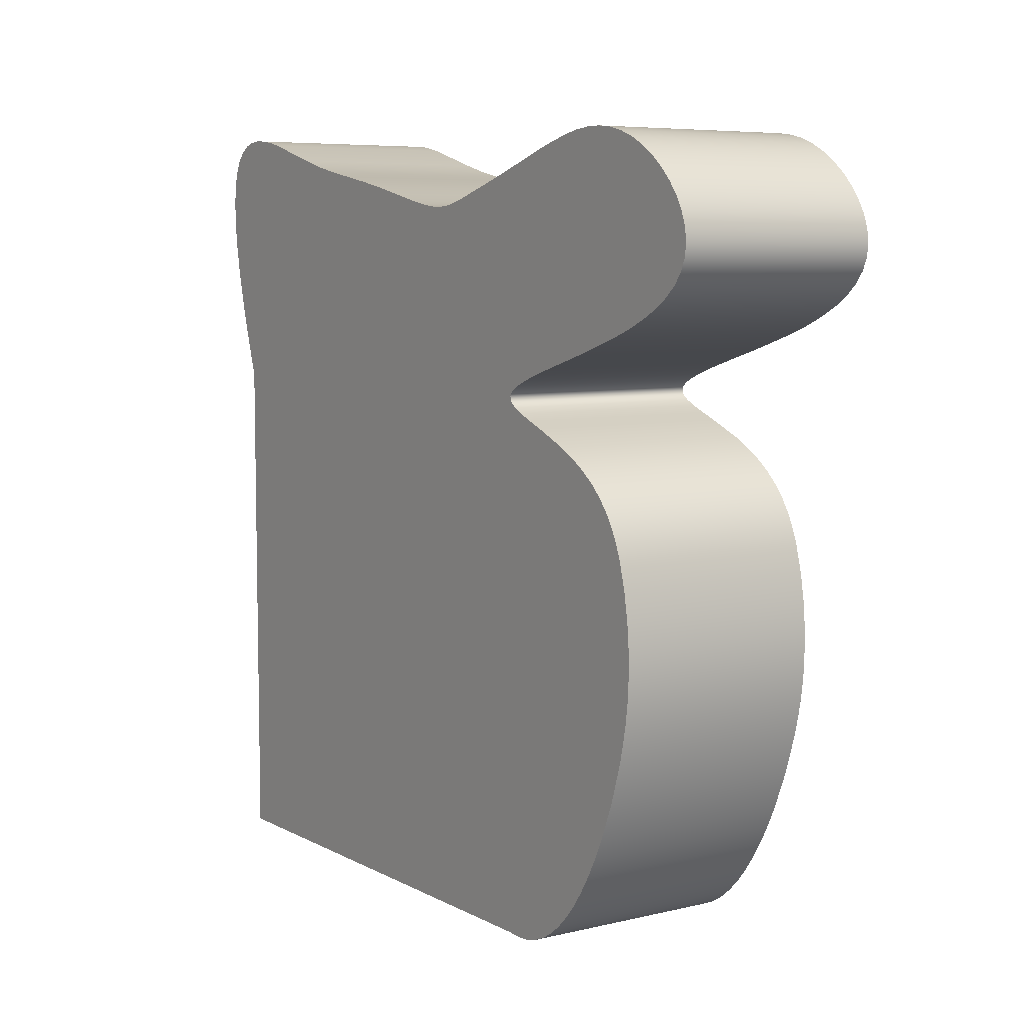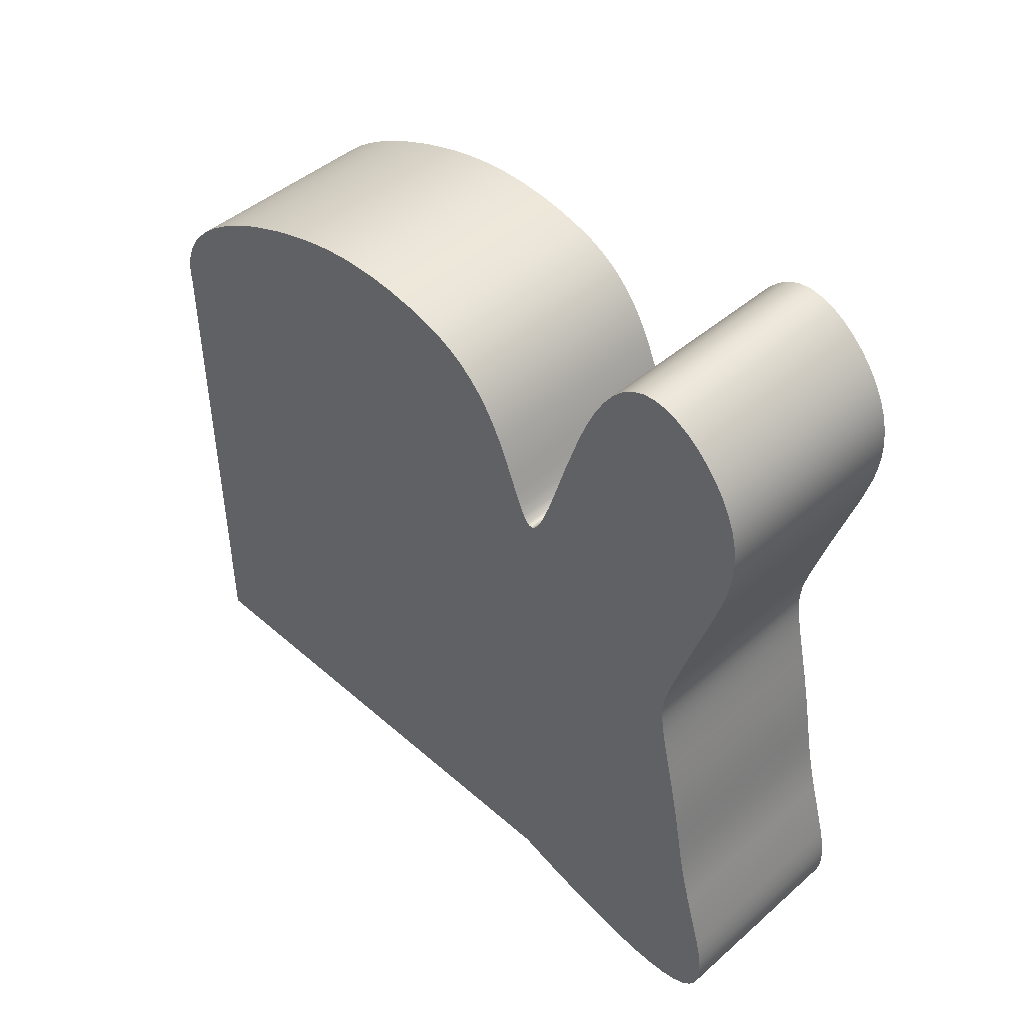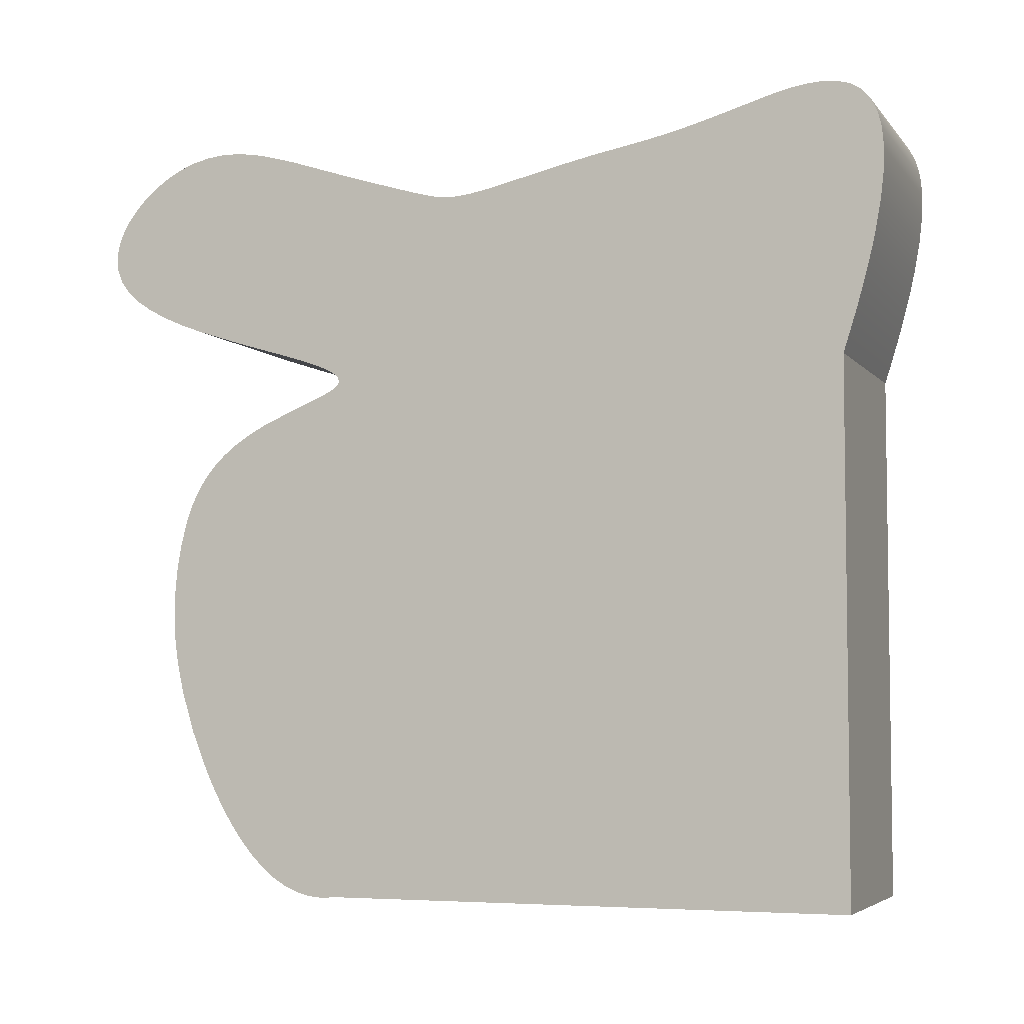
<metadata>
{"format":"obj","ext":"obj","renderer":"f3d","projection":"perspective","resolution":1024,"background":"white","views":[{"elev":6.7,"azim":-34.3,"up":"+Y"},{"elev":45.8,"azim":135.1,"up":"+Z"},{"elev":-5.0,"azim":110.5,"up":"+Y"}]}
</metadata>
<code>
v 0 -5 0
v 0 -5 -5
v 2 -5 -5
v 2 -5 0
v 0 0 -5
v 0 0.2047 -5.066
v 0 0.4003 -5.127
v 0 0.5869 -5.181
v 0 0.7645 -5.229
v 0 0.933 -5.27
v 0 1.092 -5.306
v 0 1.384 -5.36
v 0 1.641 -5.389
v 0 1.861 -5.394
v 0 2.048 -5.377
v 0 2.2 -5.337
v 0 2.32 -5.275
v 0 2.41 -5.193
v 0 2.47 -5.093
v 0 2.505 -4.976
v 0 2.516 -4.844
v 0 2.509 -4.702
v 0 2.485 -4.551
v 0 2.45 -4.394
v 0 2.268 -3.766
v 0 2.19 -3.473
v 0 2.129 -3.192
v 0 2.077 -2.909
v 0 2.022 -2.61
v 0 1.956 -2.292
v 0 1.881 -1.966
v 0 1.811 -1.66
v 0 1.783 -1.522
v 0 1.761 -1.398
v 0 1.748 -1.287
v 0 1.743 -1.189
v 0 1.759 -1.018
v 0 1.802 -0.8468
v 0 1.831 -0.7499
v 0 1.864 -0.6416
v 0 1.901 -0.5213
v 0 1.941 -0.3894
v 0 2.033 -0.09772
v 0 2.242 0.536
v 0 2.329 0.8538
v 0 2.359 1.011
v 0 2.376 1.168
v 0 2.377 1.324
v 0 2.36 1.478
v 0 2.324 1.631
v 0 2.269 1.78
v 0 2.195 1.923
v 0 2.105 2.059
v 0 2.002 2.183
v 0 1.888 2.292
v 0 1.767 2.383
v 0 1.642 2.452
v 0 1.516 2.496
v 0 1.392 2.513
v 0 1.271 2.499
v 0 1.156 2.453
v 0 1.046 2.374
v 0 0.942 2.262
v 0 0.8437 2.118
v 0 0.7509 1.945
v 0 0.6632 1.746
v 0 0.5802 1.526
v 0 0.4273 1.056
v 0 0.3572 0.823
v 0 0.2912 0.6033
v 0 0.2292 0.4068
v 0 0.171 0.2418
v 0 0.1164 0.1158
v 0 0.09017 0.06921
v 0 0.06464 0.0343
v 0 0.03965 0.01137
v 0 0.01509 0.0005908
v 0 -0.009205 0.00192
v 0 -0.03339 0.01512
v 0 -0.08224 0.07512
v 0 -0.1331 0.1749
v 0 -0.1879 0.3066
v 0 -0.2484 0.461
v 0 -0.3927 0.7986
v 0 -0.4787 0.9635
v 0 -0.5745 1.116
v 0 -0.6797 1.251
v 0 -0.7932 1.367
v 0 -0.9135 1.464
v 0 -1.039 1.542
v 0 -1.168 1.605
v 0 -1.298 1.654
v 0 -1.559 1.723
v 0 -1.821 1.767
v 0 -2.091 1.79
v 0 -2.381 1.788
v 0 -2.538 1.774
v 0 -2.703 1.752
v 0 -2.877 1.719
v 0 -3.058 1.676
v 0 -3.435 1.56
v 0 -3.815 1.406
v 0 -3.998 1.316
v 0 -4.174 1.22
v 0 -4.338 1.117
v 0 -4.489 1.009
v 0 -4.623 0.8956
v 0 -4.739 0.7782
v 0 -4.835 0.6569
v 0 -4.911 0.532
v 0 -4.966 0.4038
v 0 -4.999 0.2724
v 0 -5.011 0.1378
v 0 -5 0
v 2 -5 0
v 2 -5.011 0.1378
v 2 -4.999 0.2724
v 2 -4.966 0.4038
v 2 -4.911 0.532
v 2 -4.835 0.6569
v 2 -4.739 0.7782
v 2 -4.623 0.8956
v 2 -4.489 1.009
v 2 -4.338 1.117
v 2 -4.174 1.22
v 2 -3.998 1.316
v 2 -3.815 1.406
v 2 -3.435 1.56
v 2 -3.058 1.676
v 2 -2.877 1.719
v 2 -2.703 1.752
v 2 -2.538 1.774
v 2 -2.381 1.788
v 2 -2.091 1.79
v 2 -1.821 1.767
v 2 -1.559 1.723
v 2 -1.298 1.654
v 2 -1.168 1.605
v 2 -1.039 1.542
v 2 -0.9135 1.464
v 2 -0.7932 1.367
v 2 -0.6797 1.251
v 2 -0.5745 1.116
v 2 -0.4787 0.9635
v 2 -0.3927 0.7986
v 2 -0.2484 0.461
v 2 -0.1879 0.3066
v 2 -0.1331 0.1749
v 2 -0.08224 0.07512
v 2 -0.03339 0.01512
v 2 -0.009205 0.00192
v 2 0.01509 0.0005908
v 2 0.03965 0.01137
v 2 0.06464 0.0343
v 2 0.09017 0.06921
v 2 0.1164 0.1158
v 2 0.171 0.2418
v 2 0.2292 0.4068
v 2 0.2912 0.6033
v 2 0.3572 0.823
v 2 0.4273 1.056
v 2 0.5802 1.526
v 2 0.6632 1.746
v 2 0.7509 1.945
v 2 0.8437 2.118
v 2 0.942 2.262
v 2 1.046 2.374
v 2 1.156 2.453
v 2 1.271 2.499
v 2 1.392 2.513
v 2 1.516 2.496
v 2 1.642 2.452
v 2 1.767 2.383
v 2 1.888 2.292
v 2 2.002 2.183
v 2 2.105 2.059
v 2 2.195 1.923
v 2 2.269 1.78
v 2 2.324 1.631
v 2 2.36 1.478
v 2 2.377 1.324
v 2 2.376 1.168
v 2 2.359 1.011
v 2 2.329 0.8538
v 2 2.242 0.536
v 2 2.033 -0.09772
v 2 1.941 -0.3894
v 2 1.901 -0.5213
v 2 1.864 -0.6416
v 2 1.831 -0.7499
v 2 1.802 -0.8468
v 2 1.759 -1.018
v 2 1.743 -1.189
v 2 1.748 -1.287
v 2 1.761 -1.398
v 2 1.783 -1.522
v 2 1.811 -1.66
v 2 1.881 -1.966
v 2 1.956 -2.292
v 2 2.022 -2.61
v 2 2.077 -2.909
v 2 2.129 -3.192
v 2 2.19 -3.473
v 2 2.268 -3.766
v 2 2.45 -4.394
v 2 2.485 -4.551
v 2 2.509 -4.702
v 2 2.516 -4.844
v 2 2.505 -4.976
v 2 2.47 -5.093
v 2 2.41 -5.193
v 2 2.32 -5.275
v 2 2.2 -5.337
v 2 2.048 -5.377
v 2 1.861 -5.394
v 2 1.641 -5.389
v 2 1.384 -5.36
v 2 1.092 -5.306
v 2 0.933 -5.27
v 2 0.7645 -5.229
v 2 0.5869 -5.181
v 2 0.4003 -5.127
v 2 0.2047 -5.066
v 2 0 -5
v 0 -5 -5
v 0 0 -5
v 2 0 -5
v 2 -5 -5
v 2 -5 -5
v 2 0 -5
v 2 0.2047 -5.066
v 2 0.4003 -5.127
v 2 0.5869 -5.181
v 2 0.7645 -5.229
v 2 0.933 -5.27
v 2 1.092 -5.306
v 2 1.384 -5.36
v 2 1.641 -5.389
v 2 1.861 -5.394
v 2 2.048 -5.377
v 2 2.2 -5.337
v 2 2.32 -5.275
v 2 2.41 -5.193
v 2 2.47 -5.093
v 2 2.505 -4.976
v 2 2.516 -4.844
v 2 2.509 -4.702
v 2 2.485 -4.551
v 2 2.45 -4.394
v 2 2.268 -3.766
v 2 2.19 -3.473
v 2 2.129 -3.192
v 2 2.077 -2.909
v 2 2.022 -2.61
v 2 1.956 -2.292
v 2 1.881 -1.966
v 2 1.811 -1.66
v 2 1.783 -1.522
v 2 1.761 -1.398
v 2 1.748 -1.287
v 2 1.743 -1.189
v 2 1.759 -1.018
v 2 1.802 -0.8468
v 2 1.831 -0.7499
v 2 1.864 -0.6416
v 2 1.901 -0.5213
v 2 1.941 -0.3894
v 2 2.033 -0.09772
v 2 2.242 0.536
v 2 2.329 0.8538
v 2 2.359 1.011
v 2 2.376 1.168
v 2 2.377 1.324
v 2 2.36 1.478
v 2 2.324 1.631
v 2 2.269 1.78
v 2 2.195 1.923
v 2 2.105 2.059
v 2 2.002 2.183
v 2 1.888 2.292
v 2 1.767 2.383
v 2 1.642 2.452
v 2 1.516 2.496
v 2 1.392 2.513
v 2 1.271 2.499
v 2 1.156 2.453
v 2 1.046 2.374
v 2 0.942 2.262
v 2 0.8437 2.118
v 2 0.7509 1.945
v 2 0.6632 1.746
v 2 0.5802 1.526
v 2 0.4273 1.056
v 2 0.3572 0.823
v 2 0.2912 0.6033
v 2 0.2292 0.4068
v 2 0.171 0.2418
v 2 0.1164 0.1158
v 2 0.09017 0.06921
v 2 0.06464 0.0343
v 2 0.03965 0.01137
v 2 0.01509 0.0005908
v 2 -0.009205 0.00192
v 2 -0.03339 0.01512
v 2 -0.08224 0.07512
v 2 -0.1331 0.1749
v 2 -0.1879 0.3066
v 2 -0.2484 0.461
v 2 -0.3927 0.7986
v 2 -0.4787 0.9635
v 2 -0.5745 1.116
v 2 -0.6797 1.251
v 2 -0.7932 1.367
v 2 -0.9135 1.464
v 2 -1.039 1.542
v 2 -1.168 1.605
v 2 -1.298 1.654
v 2 -1.559 1.723
v 2 -1.821 1.767
v 2 -2.091 1.79
v 2 -2.381 1.788
v 2 -2.538 1.774
v 2 -2.703 1.752
v 2 -2.877 1.719
v 2 -3.058 1.676
v 2 -3.435 1.56
v 2 -3.815 1.406
v 2 -3.998 1.316
v 2 -4.174 1.22
v 2 -4.338 1.117
v 2 -4.489 1.009
v 2 -4.623 0.8956
v 2 -4.739 0.7782
v 2 -4.835 0.6569
v 2 -4.911 0.532
v 2 -4.966 0.4038
v 2 -4.999 0.2724
v 2 -5.011 0.1378
v 2 -5 0
v 0 0 -5
v 0 -5 -5
v 0 -5 0
v 0 -5.011 0.1378
v 0 -4.999 0.2724
v 0 -4.966 0.4038
v 0 -4.911 0.532
v 0 -4.835 0.6569
v 0 -4.739 0.7782
v 0 -4.623 0.8956
v 0 -4.489 1.009
v 0 -4.338 1.117
v 0 -4.174 1.22
v 0 -3.998 1.316
v 0 -3.815 1.406
v 0 -3.435 1.56
v 0 -3.058 1.676
v 0 -2.877 1.719
v 0 -2.703 1.752
v 0 -2.538 1.774
v 0 -2.381 1.788
v 0 -2.091 1.79
v 0 -1.821 1.767
v 0 -1.559 1.723
v 0 -1.298 1.654
v 0 -1.168 1.605
v 0 -1.039 1.542
v 0 -0.9135 1.464
v 0 -0.7932 1.367
v 0 -0.6797 1.251
v 0 -0.5745 1.116
v 0 -0.4787 0.9635
v 0 -0.3927 0.7986
v 0 -0.2484 0.461
v 0 -0.1879 0.3066
v 0 -0.1331 0.1749
v 0 -0.08224 0.07512
v 0 -0.03339 0.01512
v 0 -0.009205 0.00192
v 0 0.01509 0.0005908
v 0 0.03965 0.01137
v 0 0.06464 0.0343
v 0 0.09017 0.06921
v 0 0.1164 0.1158
v 0 0.171 0.2418
v 0 0.2292 0.4068
v 0 0.2912 0.6033
v 0 0.3572 0.823
v 0 0.4273 1.056
v 0 0.5802 1.526
v 0 0.6632 1.746
v 0 0.7509 1.945
v 0 0.8437 2.118
v 0 0.942 2.262
v 0 1.046 2.374
v 0 1.156 2.453
v 0 1.271 2.499
v 0 1.392 2.513
v 0 1.516 2.496
v 0 1.642 2.452
v 0 1.767 2.383
v 0 1.888 2.292
v 0 2.002 2.183
v 0 2.105 2.059
v 0 2.195 1.923
v 0 2.269 1.78
v 0 2.324 1.631
v 0 2.36 1.478
v 0 2.377 1.324
v 0 2.376 1.168
v 0 2.359 1.011
v 0 2.329 0.8538
v 0 2.242 0.536
v 0 2.033 -0.09772
v 0 1.941 -0.3894
v 0 1.901 -0.5213
v 0 1.864 -0.6416
v 0 1.831 -0.7499
v 0 1.802 -0.8468
v 0 1.759 -1.018
v 0 1.743 -1.189
v 0 1.748 -1.287
v 0 1.761 -1.398
v 0 1.783 -1.522
v 0 1.811 -1.66
v 0 1.881 -1.966
v 0 1.956 -2.292
v 0 2.022 -2.61
v 0 2.077 -2.909
v 0 2.129 -3.192
v 0 2.19 -3.473
v 0 2.268 -3.766
v 0 2.45 -4.394
v 0 2.485 -4.551
v 0 2.509 -4.702
v 0 2.516 -4.844
v 0 2.505 -4.976
v 0 2.47 -5.093
v 0 2.41 -5.193
v 0 2.32 -5.275
v 0 2.2 -5.337
v 0 2.048 -5.377
v 0 1.861 -5.394
v 0 1.641 -5.389
v 0 1.384 -5.36
v 0 1.092 -5.306
v 0 0.933 -5.27
v 0 0.7645 -5.229
v 0 0.5869 -5.181
v 0 0.4003 -5.127
v 0 0.2047 -5.066
g 9a02b6b4-e350-11ea-beaf-54bf646e7e1f
f 1 2 4
f 4 2 3
g 9a02ddc6-e350-11ea-a797-54bf646e7e1f
f 5 6 224
f 224 6 223
f 223 6 7
f 223 7 222
f 222 7 8
f 222 8 221
f 221 8 9
f 221 9 220
f 220 9 10
f 220 10 219
f 219 10 11
f 219 11 218
f 218 11 12
f 218 12 217
f 217 12 13
f 217 13 216
f 216 13 14
f 216 14 215
f 215 14 15
f 215 15 214
f 214 15 16
f 214 16 213
f 213 16 17
f 213 17 212
f 212 17 18
f 212 18 211
f 211 18 19
f 211 19 210
f 210 19 20
f 210 20 209
f 209 20 21
f 209 21 208
f 208 21 22
f 208 22 207
f 207 22 23
f 207 23 206
f 206 23 24
f 206 24 205
f 205 24 25
f 205 25 204
f 204 25 26
f 204 26 203
f 203 26 27
f 203 27 202
f 202 27 28
f 202 28 201
f 201 28 29
f 201 29 200
f 200 29 30
f 200 30 199
f 199 30 31
f 199 31 198
f 198 31 32
f 198 32 197
f 197 32 33
f 197 33 196
f 196 33 34
f 196 34 195
f 195 34 35
f 195 35 194
f 194 35 36
f 194 36 193
f 193 36 37
f 193 37 192
f 192 37 38
f 192 38 191
f 191 38 39
f 191 39 190
f 190 39 40
f 190 40 189
f 189 40 41
f 189 41 188
f 188 41 42
f 188 42 187
f 187 42 43
f 187 43 186
f 186 43 44
f 186 44 185
f 185 44 45
f 185 45 184
f 184 45 46
f 184 46 183
f 183 46 47
f 183 47 182
f 182 47 48
f 182 48 181
f 181 48 49
f 181 49 180
f 180 49 50
f 180 50 179
f 179 50 51
f 179 51 178
f 178 51 52
f 178 52 177
f 177 52 53
f 177 53 176
f 176 53 54
f 176 54 175
f 175 54 55
f 175 55 174
f 174 55 56
f 174 56 173
f 173 56 57
f 173 57 172
f 172 57 58
f 172 58 171
f 171 58 59
f 171 59 170
f 170 59 60
f 170 60 169
f 169 60 61
f 169 61 168
f 168 61 62
f 168 62 167
f 167 62 63
f 167 63 166
f 166 63 64
f 166 64 165
f 165 64 65
f 165 65 164
f 164 65 66
f 164 66 163
f 163 66 67
f 163 67 162
f 162 67 68
f 162 68 161
f 161 68 69
f 161 69 160
f 160 69 70
f 160 70 159
f 159 70 71
f 159 71 158
f 158 71 72
f 158 72 157
f 157 72 73
f 157 73 156
f 156 73 74
f 156 74 155
f 155 74 75
f 155 75 154
f 154 75 76
f 154 76 153
f 153 76 77
f 153 77 152
f 152 77 78
f 152 78 151
f 151 78 79
f 151 79 150
f 150 79 80
f 150 80 149
f 149 80 81
f 149 81 148
f 148 81 82
f 148 82 147
f 147 82 83
f 147 83 146
f 146 83 84
f 146 84 145
f 145 84 85
f 145 85 144
f 144 85 86
f 144 86 143
f 143 86 87
f 143 87 142
f 142 87 88
f 142 88 141
f 141 88 89
f 141 89 140
f 140 89 90
f 140 90 139
f 139 90 91
f 139 91 138
f 138 91 92
f 138 92 137
f 137 92 93
f 137 93 136
f 136 93 94
f 136 94 135
f 135 94 95
f 135 95 134
f 134 95 96
f 134 96 133
f 133 96 97
f 133 97 132
f 132 97 98
f 132 98 131
f 131 98 99
f 131 99 130
f 130 99 100
f 130 100 129
f 129 100 101
f 129 101 128
f 128 101 102
f 128 102 127
f 127 102 103
f 127 103 126
f 126 103 104
f 126 104 125
f 125 104 105
f 125 105 124
f 124 105 106
f 124 106 123
f 123 106 107
f 123 107 122
f 122 107 108
f 122 108 121
f 121 108 109
f 121 109 120
f 120 109 110
f 120 110 119
f 119 110 111
f 119 111 118
f 118 111 112
f 118 112 117
f 117 112 113
f 117 113 116
f 116 113 114
f 116 114 115
g 9a032be8-e350-11ea-8f3e-54bf646e7e1f
f 225 226 228
f 228 226 227
g 9a0352e8-e350-11ea-ae0a-54bf646e7e1f
f 339 229 304
f 304 229 230
f 304 230 303
f 303 230 256
f 303 256 257
f 231 252 230
f 230 252 253
f 230 253 254
f 231 232 252
f 252 232 251
f 251 232 233
f 251 233 234
f 251 234 250
f 250 234 235
f 250 235 236
f 236 237 250
f 250 237 249
f 249 237 238
f 249 238 248
f 248 238 239
f 248 239 247
f 247 239 240
f 247 240 246
f 246 240 241
f 246 241 245
f 245 241 244
f 244 241 242
f 244 242 243
f 254 255 230
f 230 255 256
f 303 257 302
f 302 257 258
f 302 258 259
f 259 260 302
f 302 260 261
f 302 261 301
f 301 261 300
f 300 261 299
f 299 261 298
f 298 261 297
f 297 261 296
f 296 261 295
f 295 261 294
f 294 261 293
f 293 261 282
f 293 282 292
f 292 282 291
f 291 282 290
f 290 282 289
f 289 282 288
f 288 282 283
f 288 283 287
f 287 283 284
f 287 284 286
f 286 284 285
f 261 262 282
f 282 262 263
f 282 263 264
f 264 265 282
f 282 265 266
f 282 266 267
f 267 268 282
f 282 268 269
f 282 269 270
f 270 271 282
f 282 271 281
f 281 271 280
f 280 271 279
f 279 271 272
f 279 272 278
f 278 272 277
f 277 272 273
f 277 273 276
f 276 273 275
f 275 273 274
f 304 305 339
f 339 305 306
f 339 306 326
f 326 306 325
f 325 306 324
f 324 306 307
f 324 307 323
f 323 307 322
f 322 307 321
f 321 307 308
f 321 308 320
f 320 308 319
f 319 308 318
f 318 308 309
f 318 309 310
f 311 316 310
f 310 316 317
f 310 317 318
f 312 314 311
f 311 314 315
f 311 315 316
f 312 313 314
f 326 327 339
f 339 327 328
f 339 328 329
f 329 330 339
f 339 330 331
f 339 331 332
f 332 333 339
f 339 333 334
f 339 334 335
f 335 336 339
f 339 336 337
f 339 337 338
g 9a03a122-e350-11ea-9797-54bf646e7e1f
f 341 377 340
f 340 377 378
f 340 378 425
f 425 378 424
f 424 378 379
f 424 379 423
f 423 379 422
f 422 379 421
f 421 379 420
f 420 379 380
f 420 380 381
f 341 342 377
f 377 342 376
f 376 342 375
f 375 342 355
f 375 355 356
f 343 345 342
f 342 345 346
f 342 346 347
f 343 344 345
f 347 348 342
f 342 348 349
f 342 349 350
f 350 351 342
f 342 351 352
f 342 352 353
f 353 354 342
f 342 354 355
f 356 357 375
f 375 357 374
f 374 357 358
f 374 358 359
f 359 360 374
f 374 360 373
f 373 360 361
f 373 361 362
f 362 363 373
f 373 363 372
f 372 363 371
f 371 363 364
f 371 364 365
f 371 365 370
f 370 365 366
f 370 366 367
f 368 369 367
f 367 369 370
f 381 382 420
f 420 382 383
f 420 383 384
f 384 385 420
f 420 385 386
f 420 386 387
f 387 388 420
f 420 388 399
f 420 399 419
f 419 399 418
f 418 399 417
f 417 399 416
f 416 399 415
f 415 399 414
f 414 399 413
f 413 399 412
f 412 399 411
f 411 399 410
f 410 399 400
f 410 400 401
f 388 389 399
f 399 389 390
f 399 390 391
f 391 392 399
f 399 392 393
f 399 393 398
f 398 393 394
f 398 394 397
f 397 394 395
f 397 395 396
f 401 402 410
f 410 402 409
f 409 402 403
f 409 403 404
f 409 404 408
f 408 404 405
f 408 405 406
f 406 407 408
f 425 426 340
f 340 426 427
f 340 427 428
f 428 429 340
f 340 429 450
f 450 429 449
f 449 429 430
f 449 430 448
f 448 430 447
f 447 430 431
f 447 431 446
f 446 431 445
f 445 431 444
f 444 431 432
f 444 432 443
f 443 432 433
f 443 433 442
f 442 433 434
f 442 434 441
f 441 434 435
f 441 435 440
f 440 435 436
f 440 436 437
f 438 439 437
f 437 439 440

</code>
